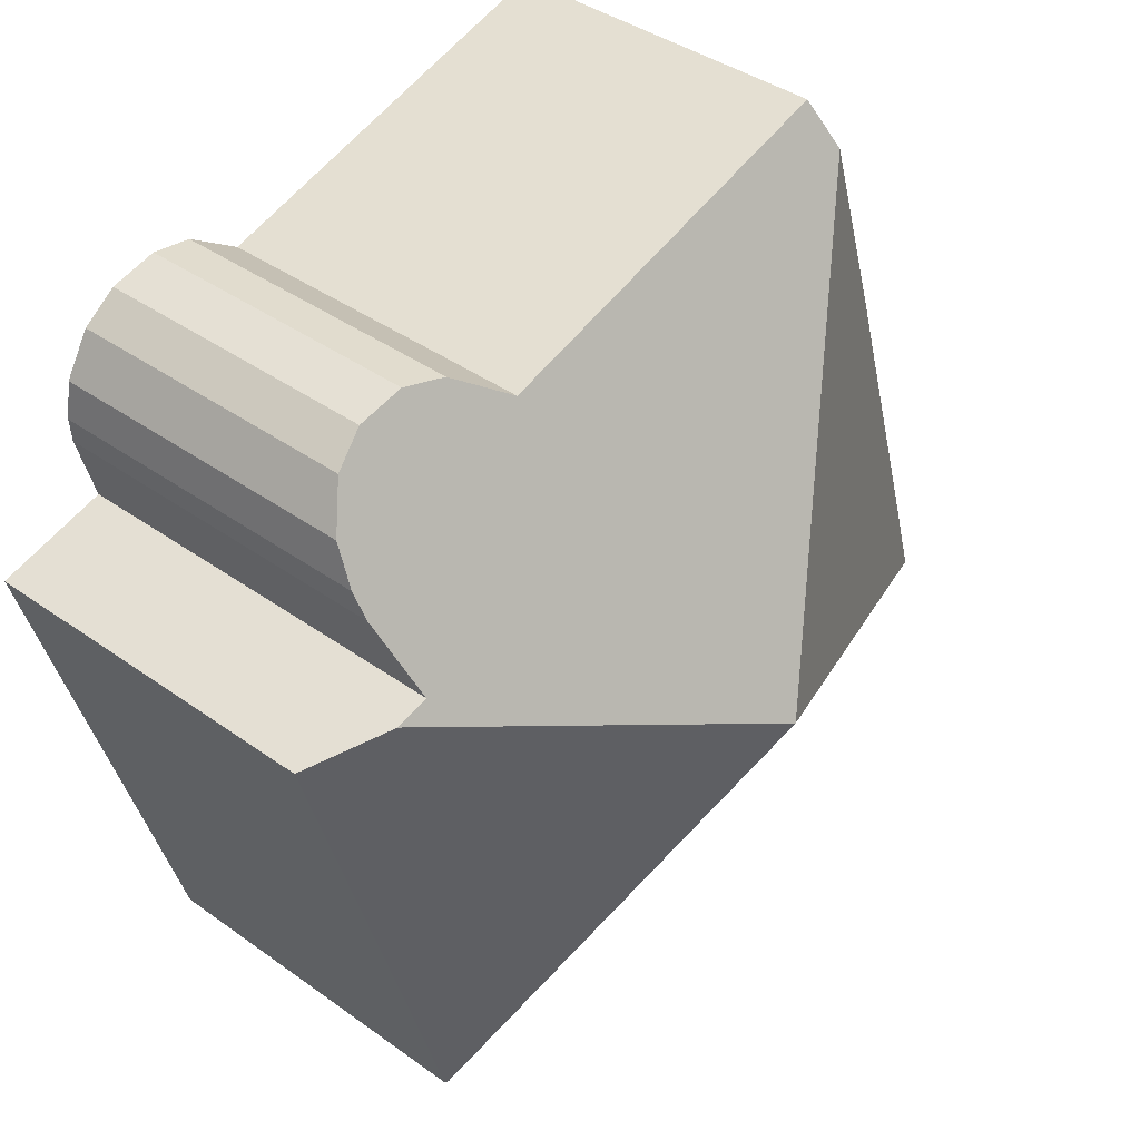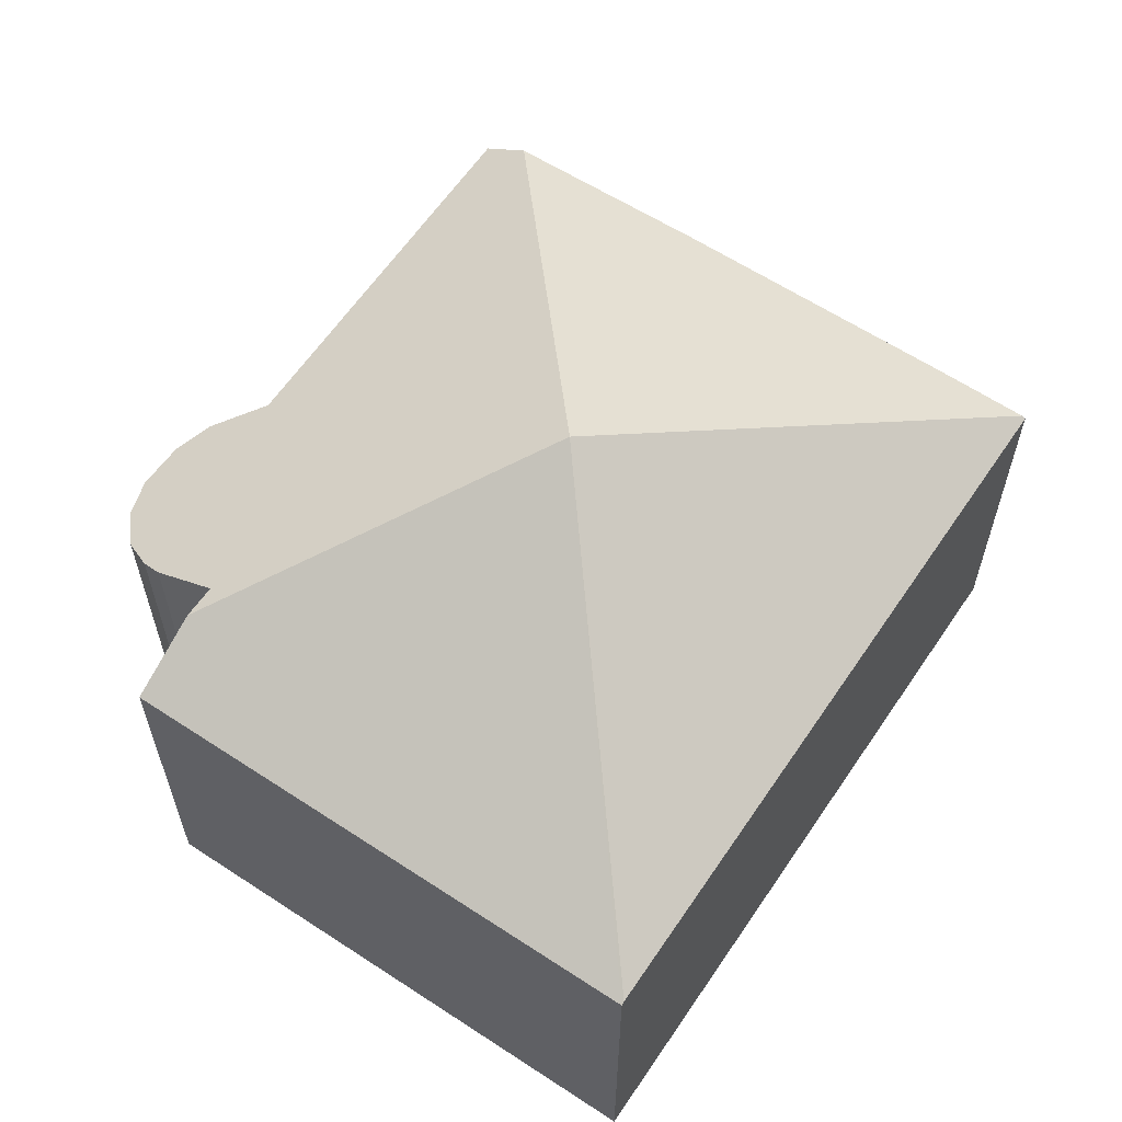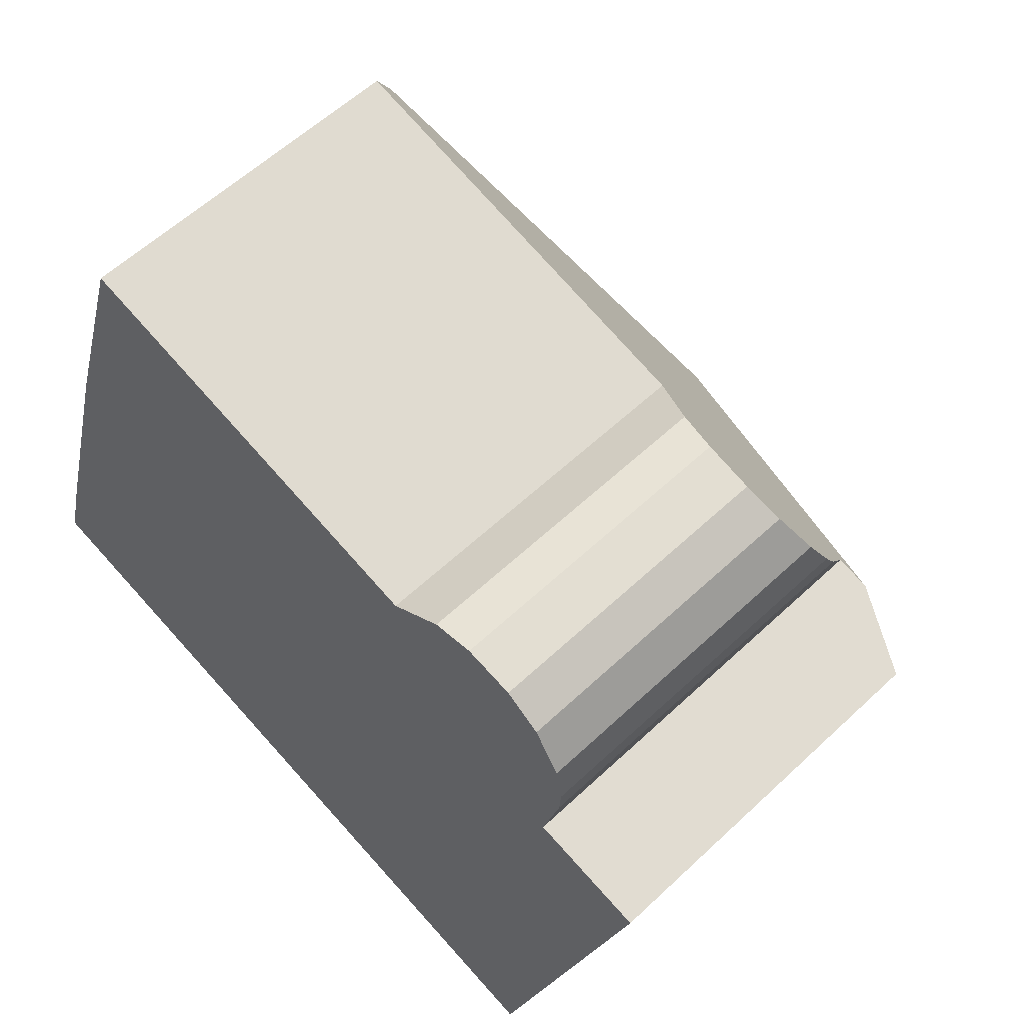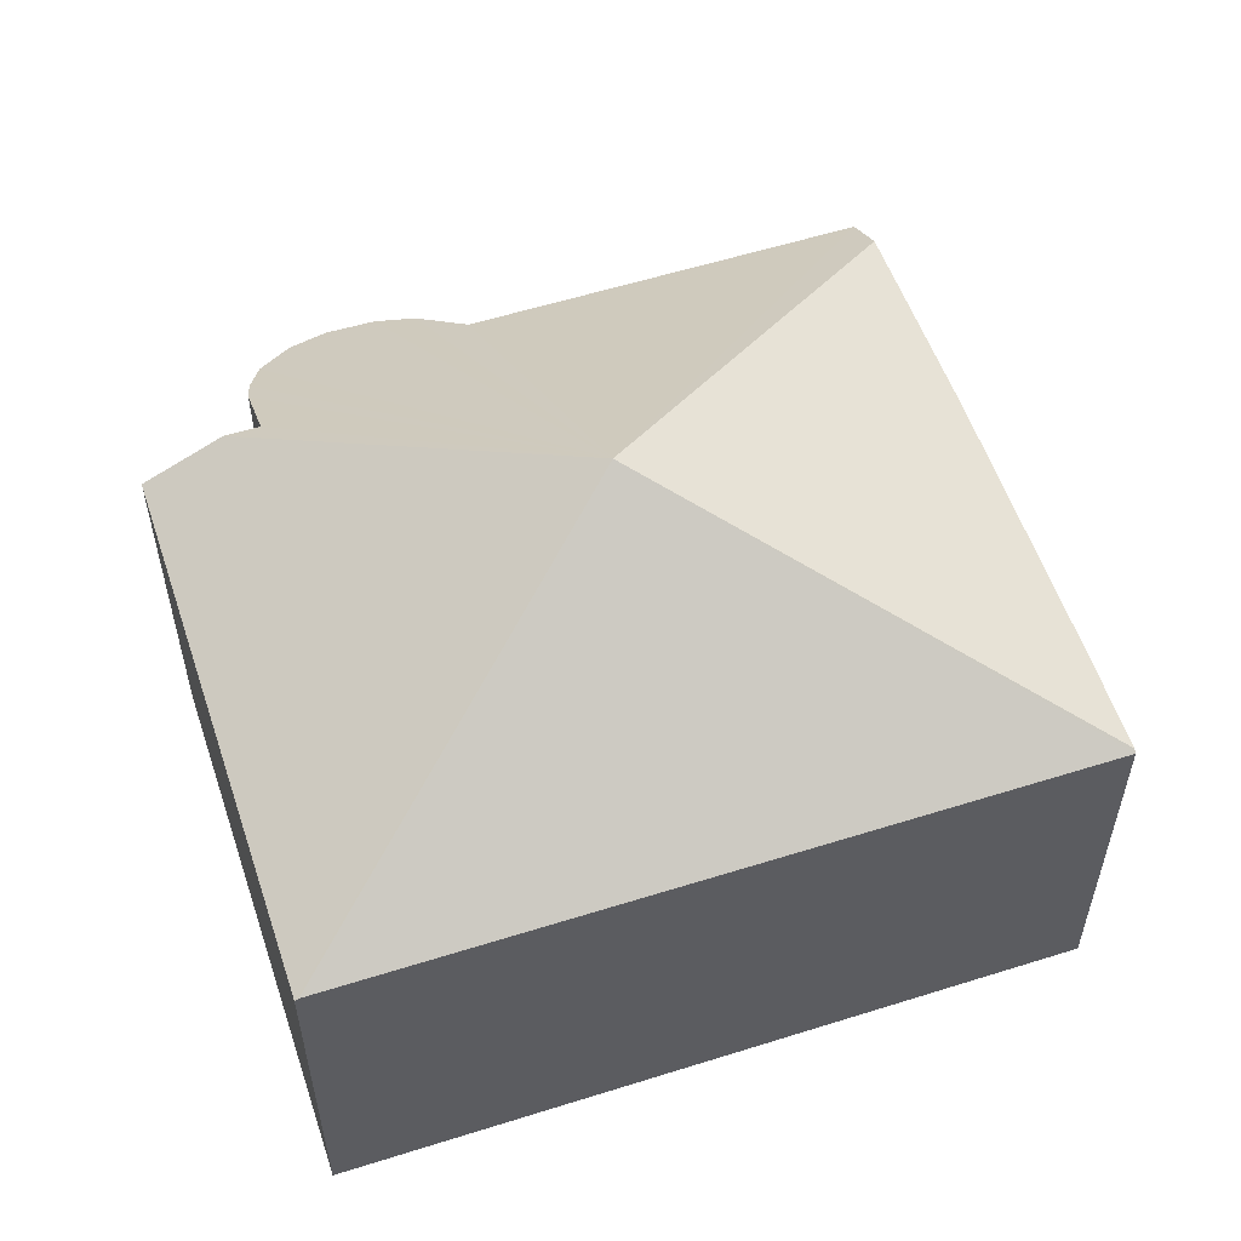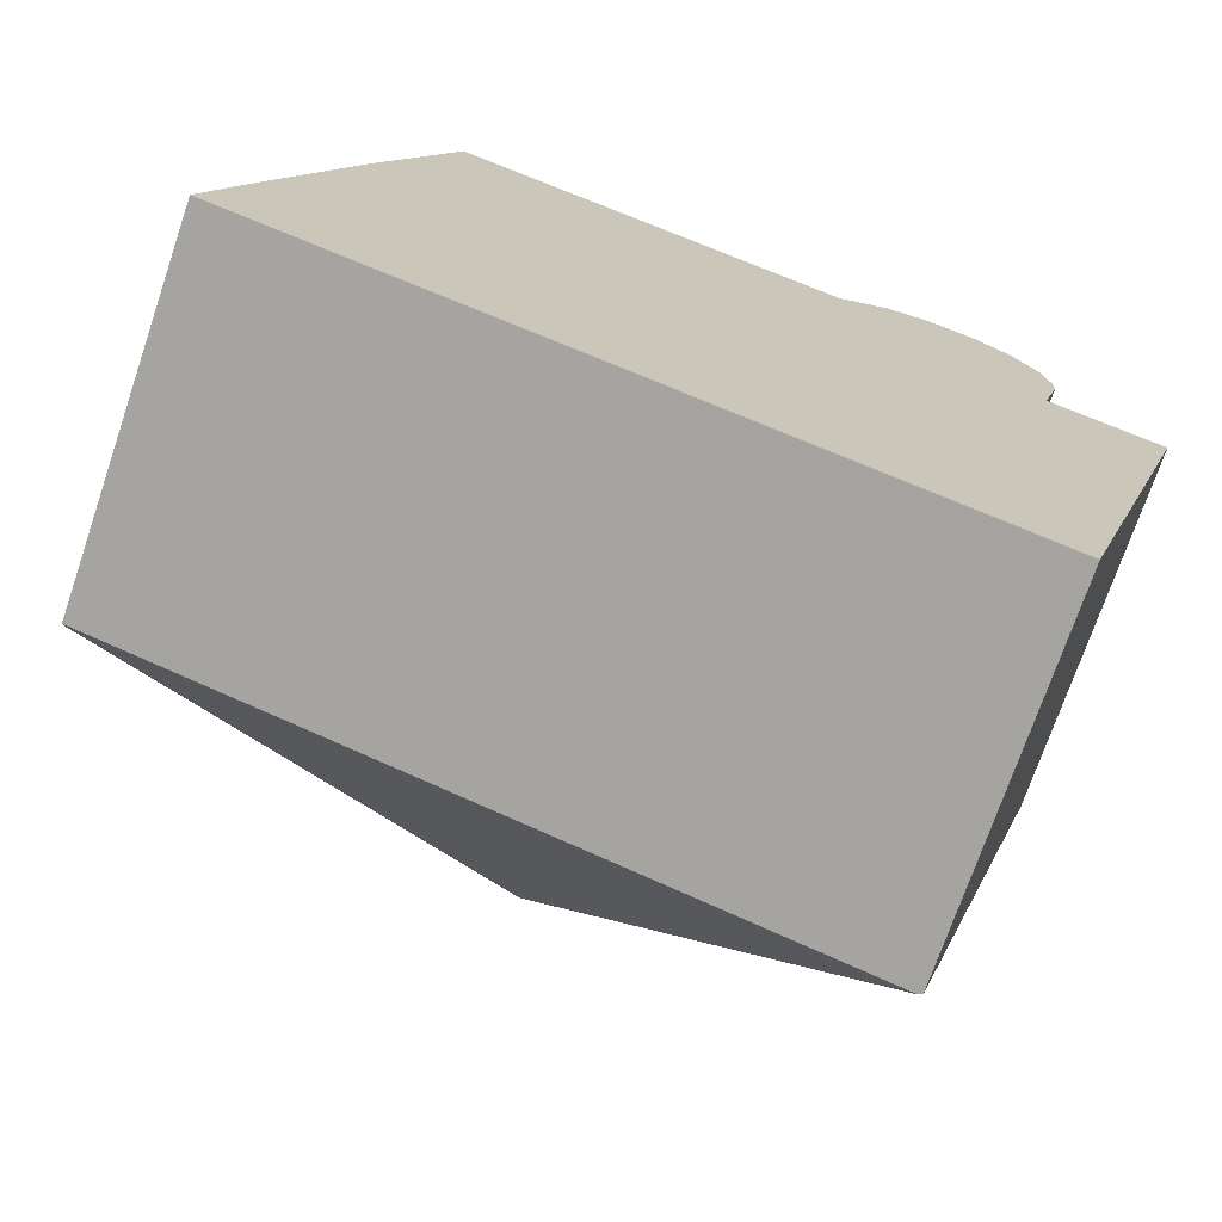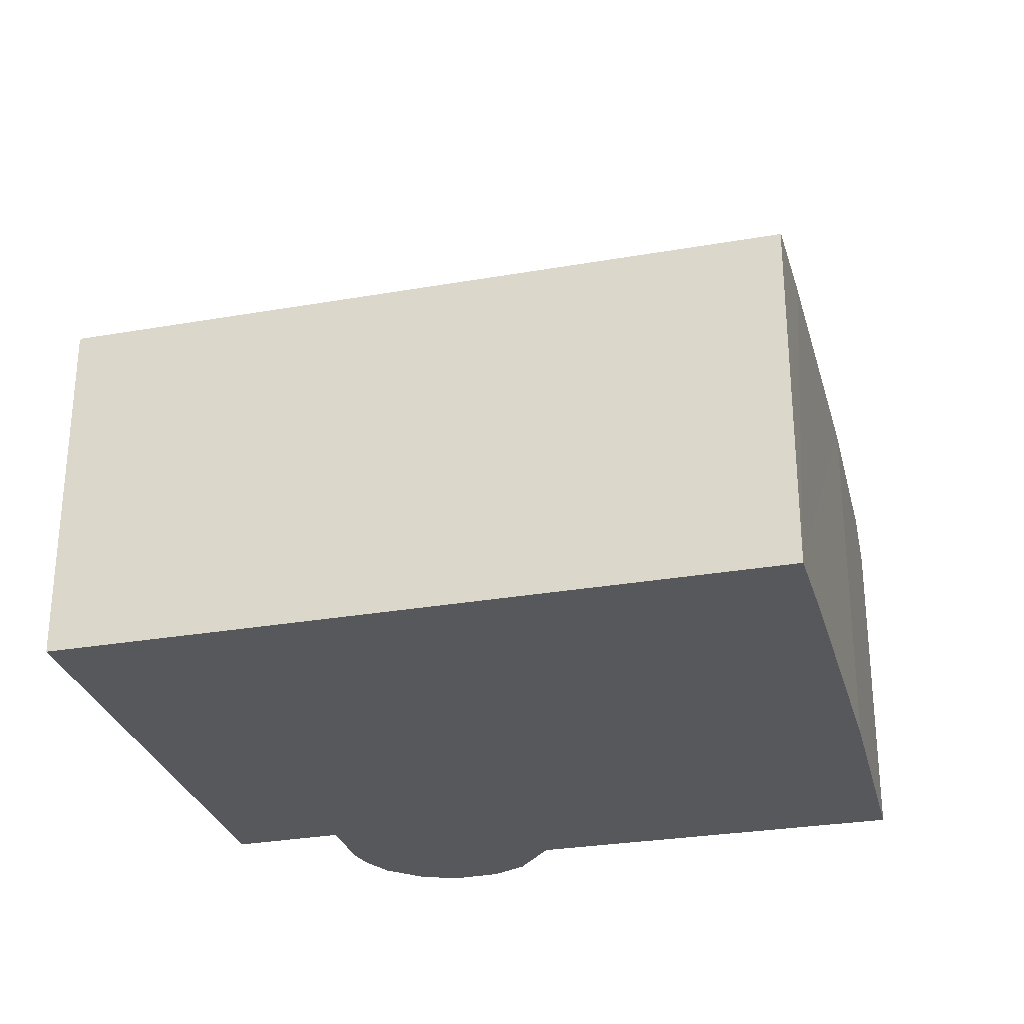
<metadata>
{"format":"obj","ext":"obj","renderer":"f3d","projection":"perspective","resolution":1024,"background":"white","views":[{"elev":39.8,"azim":131.6,"up":"+Z"},{"elev":61.2,"azim":140.2,"up":"+Y"},{"elev":57.9,"azim":45.7,"up":"+Z"},{"elev":56.2,"azim":178.0,"up":"+Y"},{"elev":-72.6,"azim":-18.8,"up":"+Z"},{"elev":-28.8,"azim":-149.1,"up":"+Y"}]}
</metadata>
<code>
v  10.05 12.53 4.348
v  17.23 9.217 7.937
v  17.99 9.21 7.725
v  17.66 8.218 9.525
v  17.7 7.887 10.08
v  17.56 7.414 10.93
v  16.98 6.954 11.89
v  16.2 6.756 12.46
v  15.12 6.784 12.72
v  14.2 7.023 12.58
v  12.98 7.684 11.8
v  4.287 7.655 14.39
v  3.963 8.307 13.36
v  4.003 8.226 13.49
v  16.24 8.244 -4.733
v  19.78 8.284 7.233
v  16.16 8.287 -4.709
v  0 8.287 5.074e-16
v  0.024 8.342 0.087
v  0.609 8.314 2.215
v  2.525 8.276 8.818
v  0 0 0
v  0.024 -5.327e-18 0.087
v  2.525 -5.399e-16 8.818
v  0.609 -1.356e-16 2.215
v  4.287 -8.81e-16 14.39
v  4.003 -8.26e-16 13.49
v  3.963 -8.182e-16 13.36
v  12.98 -7.228e-16 11.8
v  14.2 -7.705e-16 12.58
v  15.12 -7.792e-16 12.72
v  16.2 -7.628e-16 12.46
v  17.23 -4.86e-16 7.937
v  19.78 -4.429e-16 7.233
v  17.99 -4.73e-16 7.725
v  16.98 -7.281e-16 11.89
v  17.56 -6.695e-16 10.93
v  17.7 -6.173e-16 10.08
v  17.66 -5.832e-16 9.525
v  16.24 2.898e-16 -4.733
v  16.16 2.883e-16 -4.709
g defaultobject
f 1 2 3
f 2 1 4
f 4 1 5
f 5 1 6
f 6 1 7
f 7 1 8
f 8 1 9
f 9 1 10
f 10 1 11
f 11 1 12
f 12 1 13
f 12 13 14
f 15 3 16
f 3 15 1
f 1 15 17
f 18 1 17
f 1 18 19
f 20 1 19
f 1 20 21
f 1 21 13
f 18 20 19
f 20 18 22
f 20 22 21
f 21 22 23
f 21 23 24
f 24 23 25
f 24 13 21
f 13 24 14
f 14 24 12
f 12 24 26
f 26 24 27
f 27 24 28
f 12 29 11
f 29 12 26
f 30 9 10
f 9 30 31
f 31 8 9
f 8 31 32
f 33 3 2
f 3 33 16
f 16 33 34
f 34 33 35
f 29 10 11
f 10 29 30
f 8 36 7
f 36 8 32
f 7 37 6
f 37 7 36
f 6 38 5
f 38 6 37
f 5 39 4
f 39 5 38
f 4 33 2
f 33 4 39
f 34 15 16
f 15 34 40
f 17 22 18
f 22 17 15
f 22 15 41
f 41 15 40
f 38 33 39
f 33 38 37
f 35 40 34
f 40 35 41
f 41 35 22
f 22 35 33
f 22 33 37
f 22 37 36
f 22 36 32
f 22 32 31
f 22 31 30
f 22 30 29
f 22 29 26
f 22 26 27
f 22 27 28
f 22 28 24
f 22 24 23
f 23 24 25

</code>
